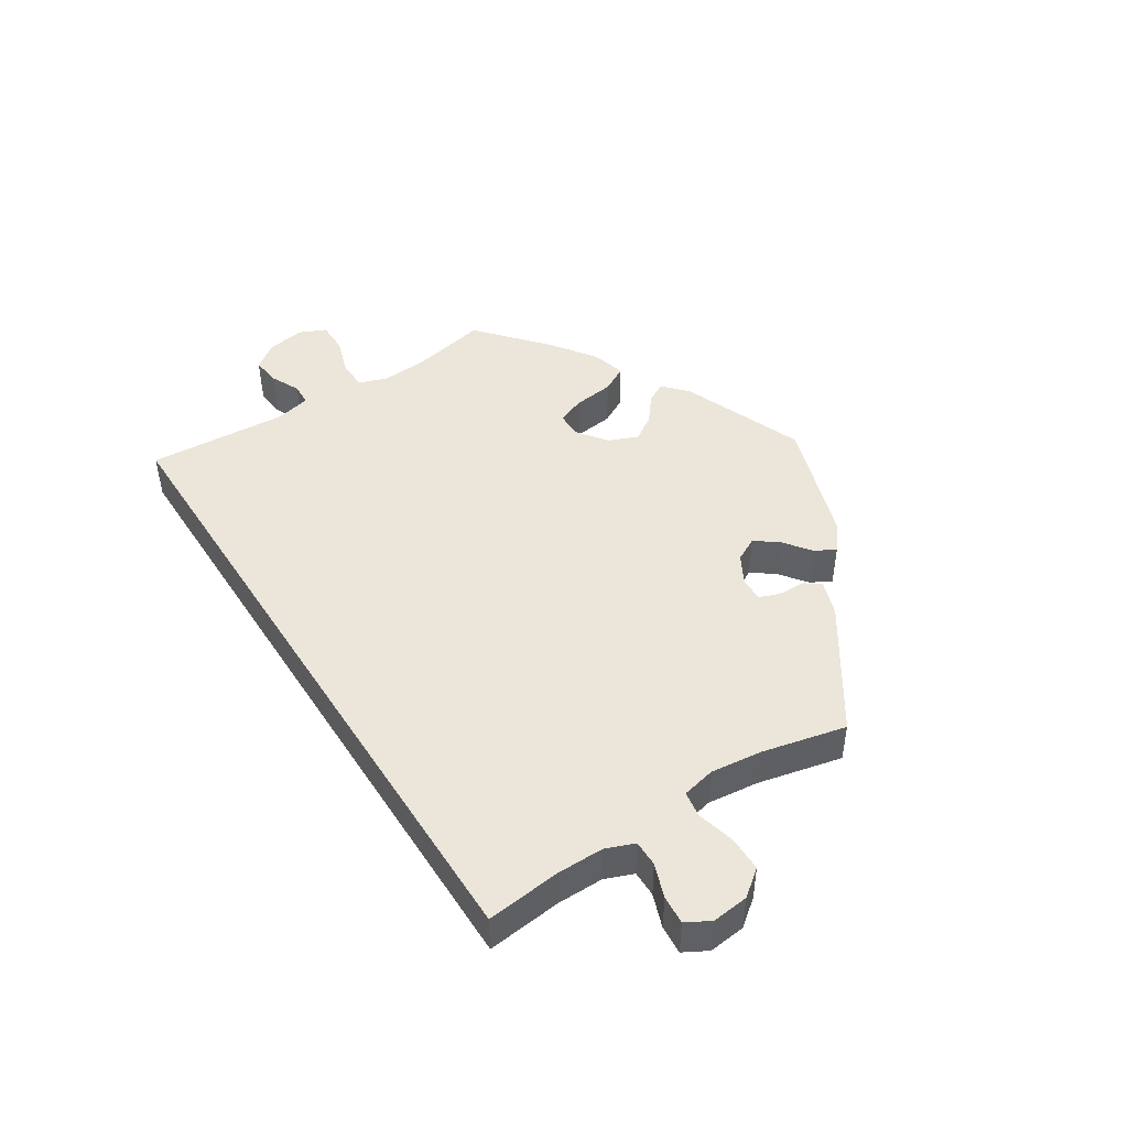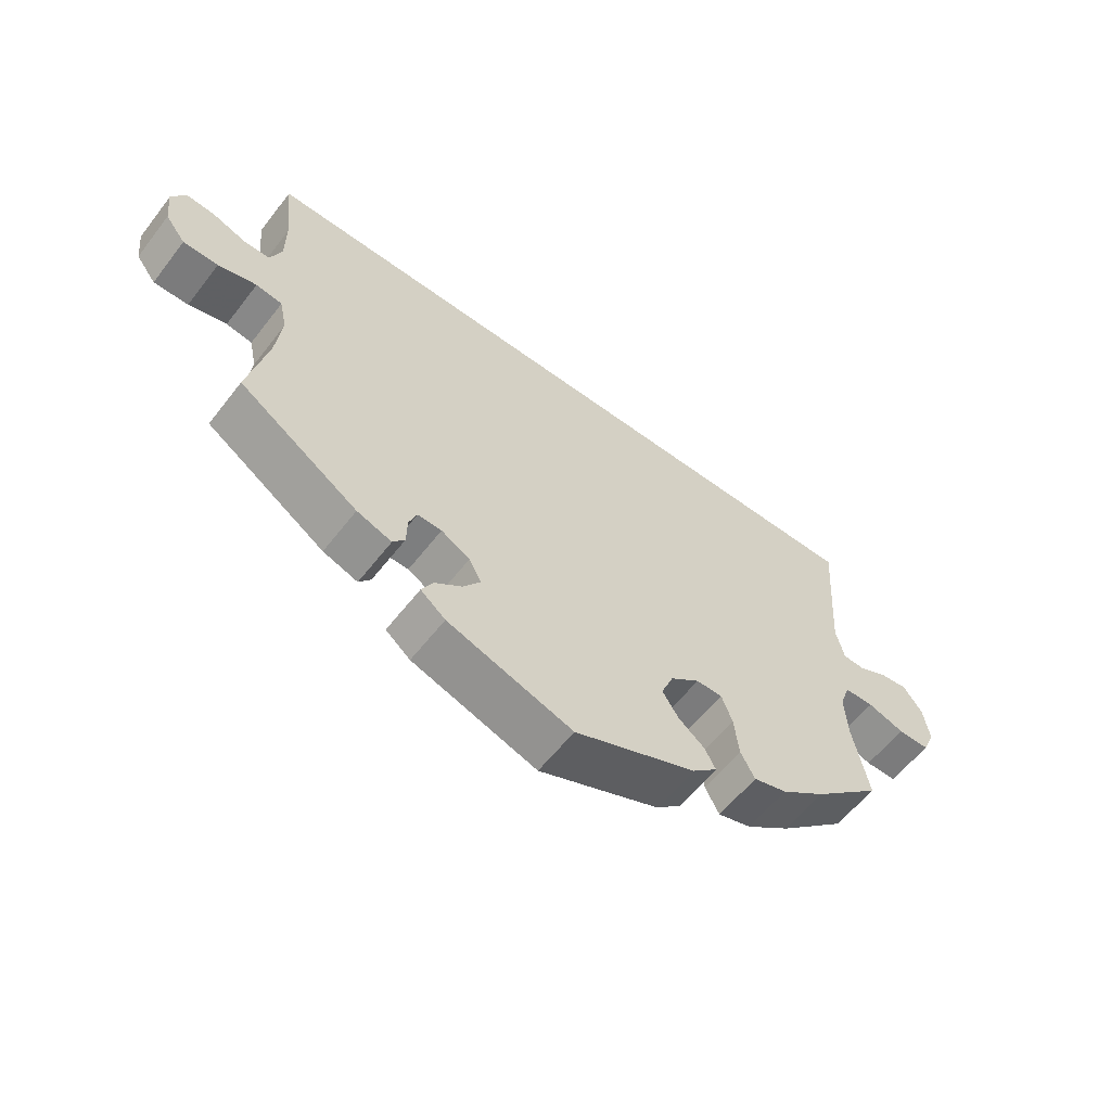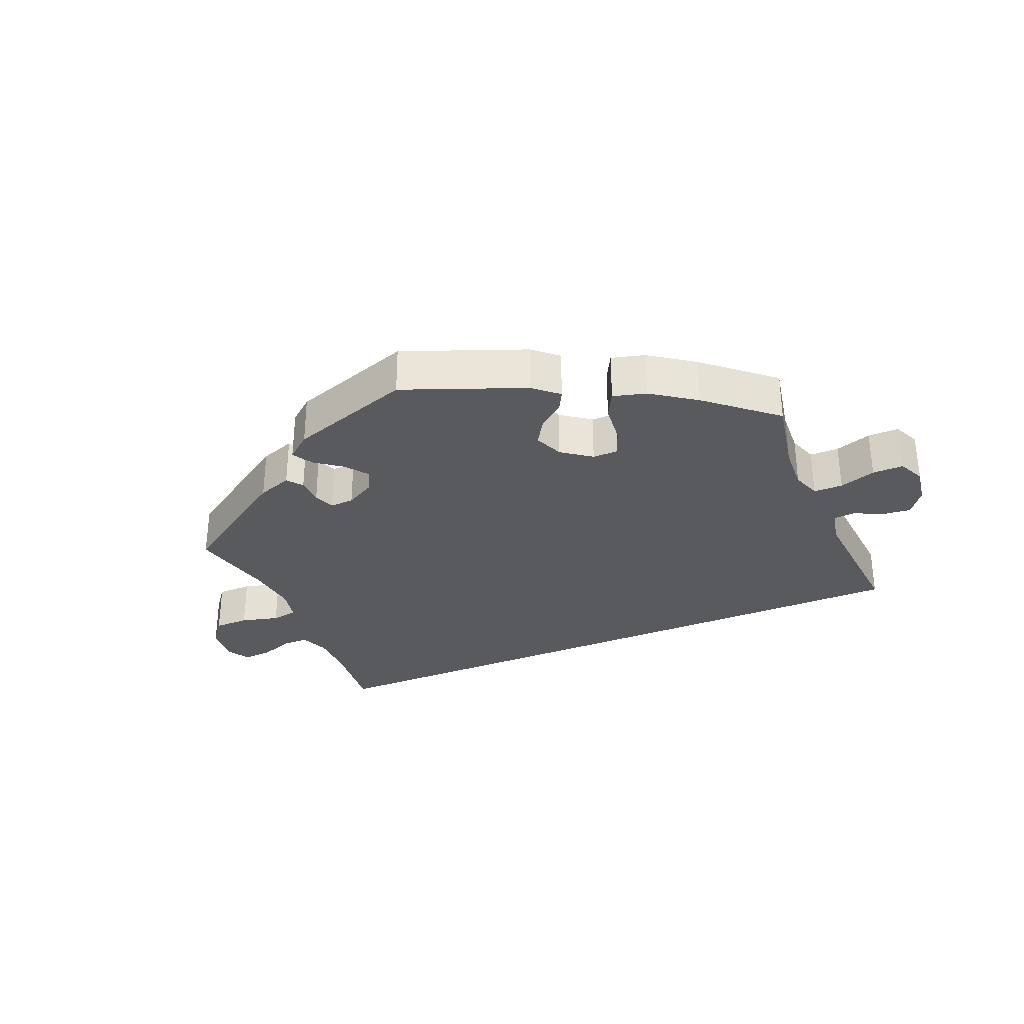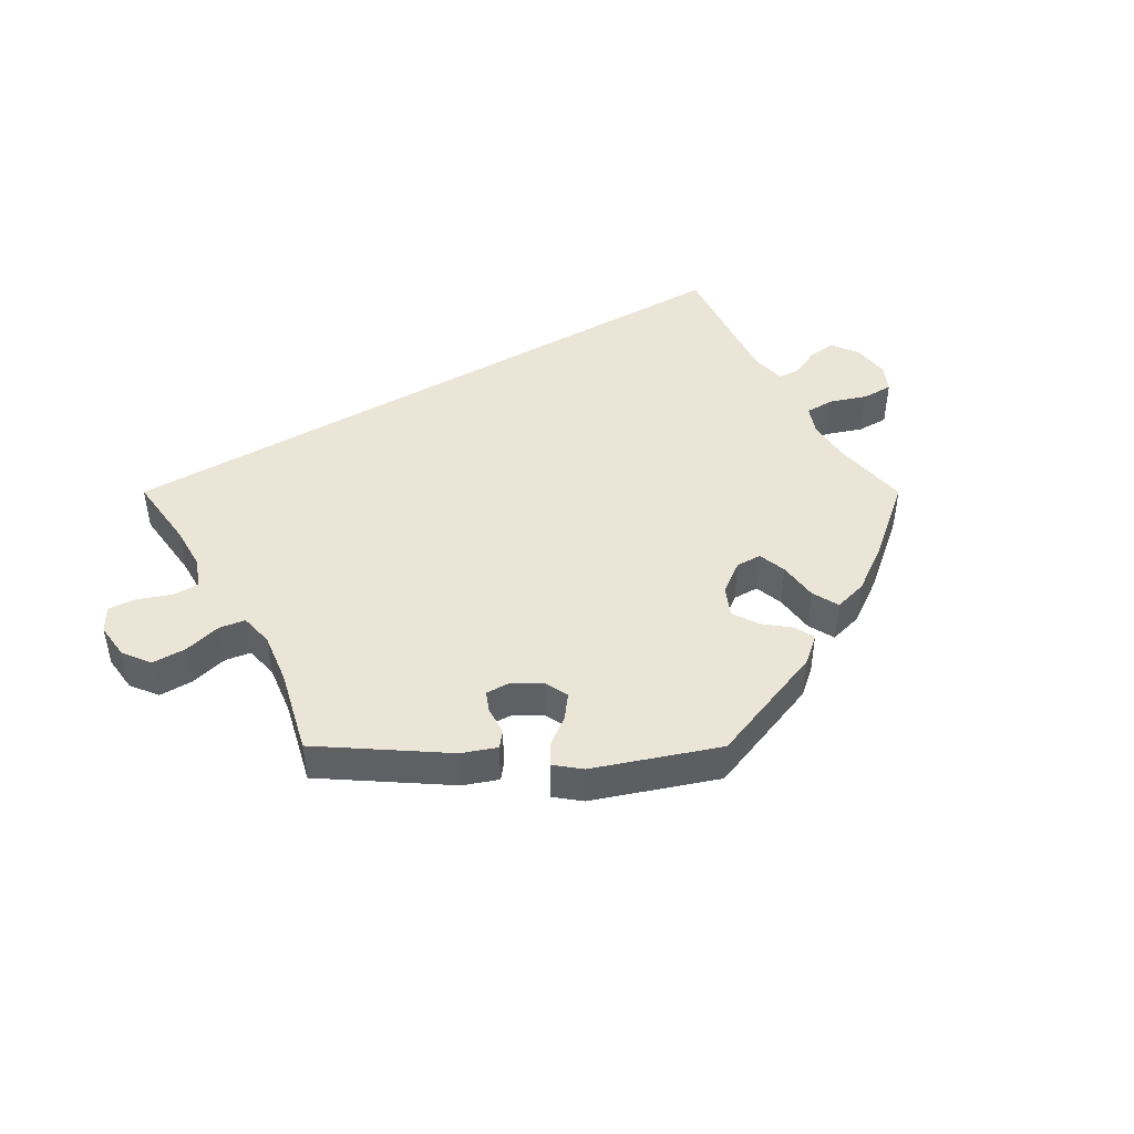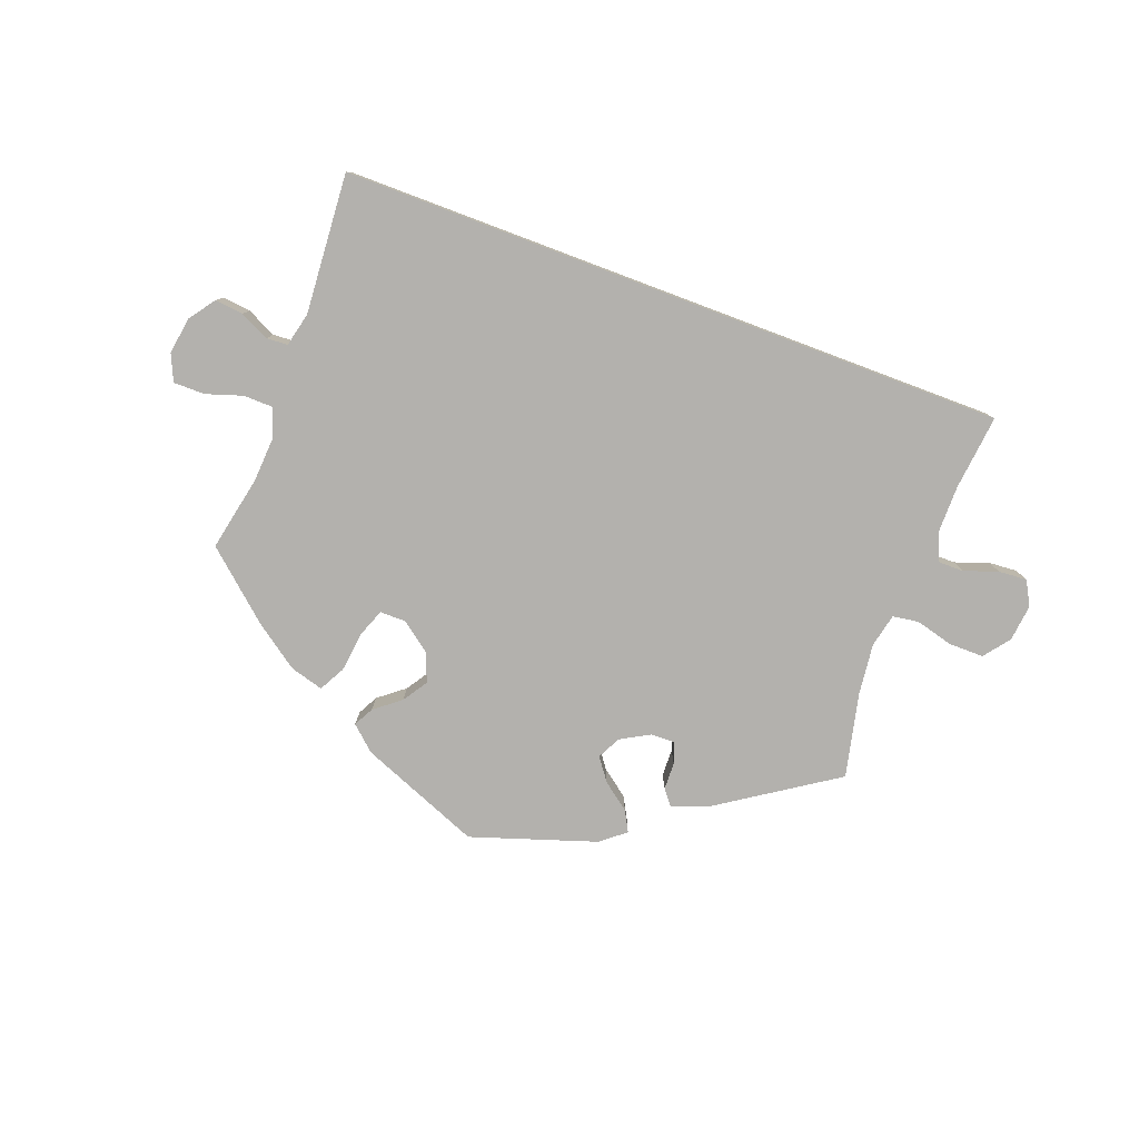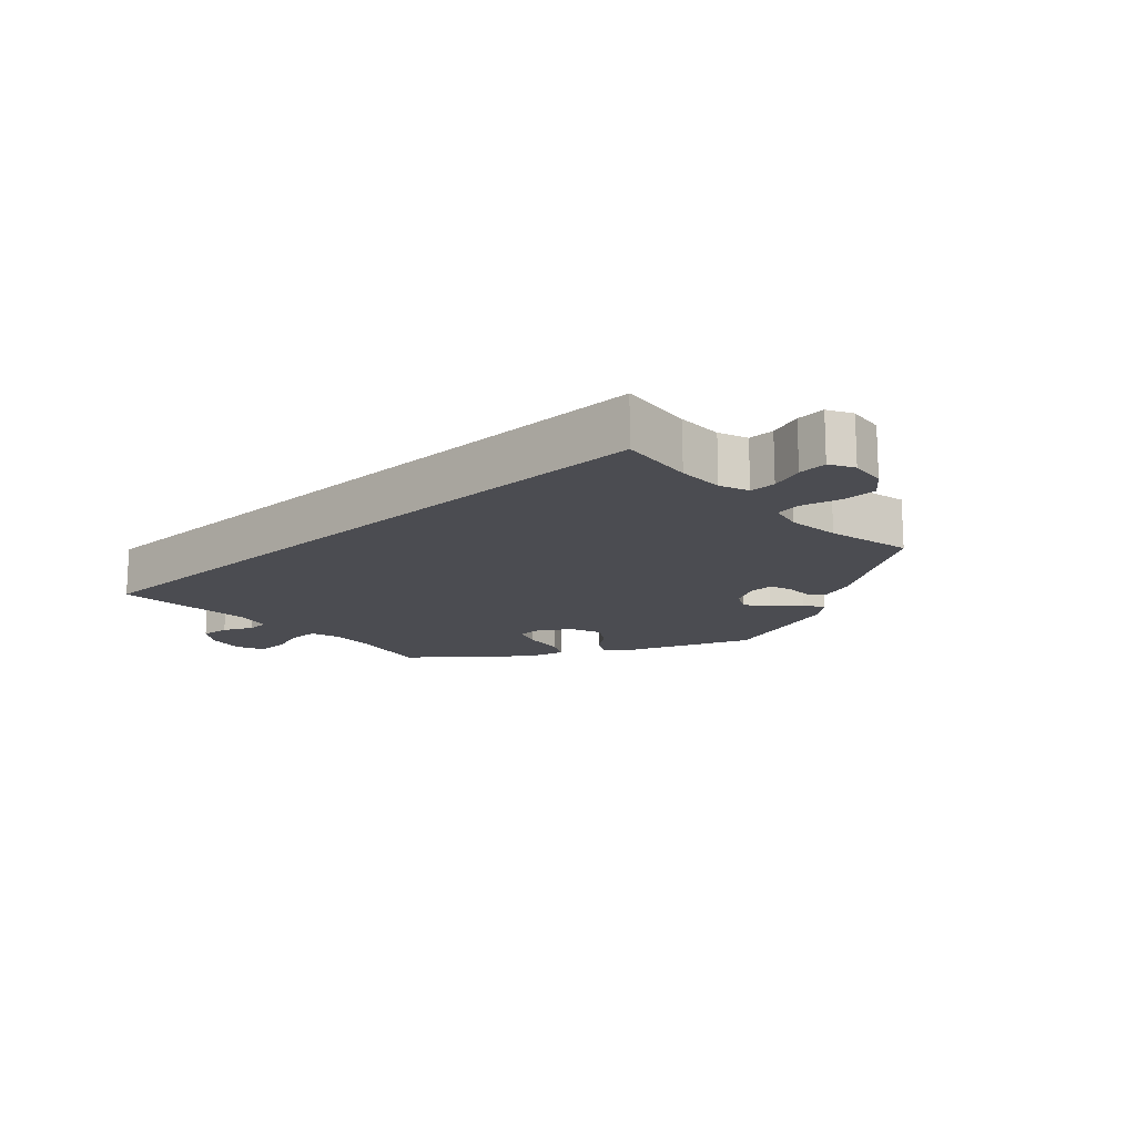
<metadata>
{"format":"obj","ext":"obj","renderer":"f3d","projection":"perspective","resolution":1024,"background":"white","views":[{"elev":46.8,"azim":57.3,"up":"+Y"},{"elev":-58.5,"azim":142.6,"up":"+Z"},{"elev":-31.6,"azim":-156.8,"up":"+Y"},{"elev":45.6,"azim":150.0,"up":"+Y"},{"elev":-79.2,"azim":-20.6,"up":"+Y"},{"elev":-15.4,"azim":42.6,"up":"+Y"}]}
</metadata>
<code>
v 0.5 0.07 0.289
v 0.488 0.07 0.176
v 0.488 0.07 0.107
v 0.505 0.07 0.064
v 0.544 0.07 0.064
v 0.594 0.07 0.082
v 0.637 0.07 0.085
v 0.657 0.07 0.049
v 0.651 0.07 -0.006
v 0.621 0.07 -0.045
v 0.569 0.07 -0.045
v 0.512 0.07 -0.03
v 0.473 0.07 -0.036
v 0.462 0.07 -0.086
v 0.471 0.07 -0.163
v 0.5 0.07 -0.289
v 0.322 0.07 -0.407
v 0.27 0.07 -0.425
v 0.252 0.07 -0.402
v 0.251 0.07 -0.361
v 0.239 0.07 -0.33
v 0.203 0.07 -0.331
v 0.16 0.07 -0.355
v 0.142 0.07 -0.39
v 0.167 0.07 -0.424
v 0.208 0.07 -0.455
v 0.225 0.07 -0.486
v 0.188 0.07 -0.516
v 0.001 0.07 -0.578
v -0.181 0.07 -0.505
v -0.218 0.07 -0.472
v -0.202 0.07 -0.442
v -0.163 0.07 -0.411
v -0.139 0.07 -0.374
v -0.157 0.07 -0.33
v -0.201 0.07 -0.297
v -0.24 0.07 -0.297
v -0.256 0.07 -0.339
v -0.263 0.07 -0.399
v -0.284 0.07 -0.438
v -0.334 0.07 -0.424
v -0.4 0.07 -0.377
v -0.501 0.07 -0.289
v -0.478 0.07 -0.175
v -0.474 0.07 -0.108
v -0.489 0.07 -0.065
v -0.533 0.07 -0.064
v -0.588 0.07 -0.082
v -0.635 0.07 -0.082
v -0.653 0.07 -0.042
v -0.644 0.07 0.014
v -0.616 0.07 0.052
v -0.574 0.07 0.047
v -0.53 0.07 0.026
v -0.498 0.07 0.028
v -0.486 0.07 0.079
v -0.501 0.07 0.289
v 0.5 0 0.289
v 0.488 0 0.176
v 0.488 0 0.107
v 0.505 0 0.064
v 0.544 0 0.064
v 0.594 0 0.082
v 0.637 0 0.085
v 0.657 0 0.049
v 0.651 0 -0.006
v 0.621 0 -0.045
v 0.569 0 -0.045
v 0.512 0 -0.03
v 0.473 0 -0.036
v 0.462 0 -0.086
v 0.471 0 -0.163
v 0.5 0 -0.289
v 0.322 0 -0.407
v 0.27 0 -0.425
v 0.252 0 -0.402
v 0.251 0 -0.361
v 0.239 0 -0.33
v 0.203 0 -0.331
v 0.16 0 -0.355
v 0.142 0 -0.39
v 0.167 0 -0.424
v 0.208 0 -0.455
v 0.225 0 -0.486
v 0.188 0 -0.516
v 0.001 0 -0.578
v -0.181 0 -0.505
v -0.218 0 -0.472
v -0.202 0 -0.442
v -0.163 0 -0.411
v -0.139 0 -0.374
v -0.157 0 -0.33
v -0.201 0 -0.297
v -0.24 0 -0.297
v -0.256 0 -0.339
v -0.263 0 -0.399
v -0.284 0 -0.438
v -0.334 0 -0.424
v -0.4 0 -0.377
v -0.501 0 -0.289
v -0.478 0 -0.175
v -0.474 0 -0.108
v -0.489 0 -0.065
v -0.533 0 -0.064
v -0.588 0 -0.082
v -0.635 0 -0.082
v -0.653 0 -0.042
v -0.644 0 0.014
v -0.616 0 0.052
v -0.574 0 0.047
v -0.53 0 0.026
v -0.498 0 0.028
v -0.486 0 0.079
v -0.501 0 0.289
f 56 57 1 2
f 55 56 2 3
f 51 52 53 54
f 51 54 55
f 47 48 49 50
f 46 47 50 51
f 41 42 43 44
f 41 44 45
f 38 39 40 41
f 37 38 41 45
f 36 37 45 46
f 30 31 32 33
f 30 33 34
f 29 30 34
f 28 29 34 35
f 25 26 27 28
f 24 25 28 35
f 17 18 19 20
f 15 16 17 20
f 14 15 20 21
f 13 14 21 22
f 9 10 11 12
f 9 12 13
f 8 9 13
f 5 6 7 8
f 4 5 8 13
f 46 51 55 3
f 23 24 35 36
f 22 23 36 46
f 13 22 46
f 3 4 13 46
f 59 58 114 113
f 60 59 113 112
f 111 110 109 108
f 112 111 108
f 107 106 105 104
f 108 107 104 103
f 101 100 99 98
f 102 101 98
f 98 97 96 95
f 102 98 95 94
f 103 102 94 93
f 90 89 88 87
f 91 90 87
f 91 87 86
f 92 91 86 85
f 85 84 83 82
f 92 85 82 81
f 77 76 75 74
f 77 74 73 72
f 78 77 72 71
f 79 78 71 70
f 69 68 67 66
f 70 69 66
f 70 66 65
f 65 64 63 62
f 70 65 62 61
f 60 112 108 103
f 93 92 81 80
f 103 93 80 79
f 103 79 70
f 103 70 61 60
f 1 58 59 2
f 2 59 60 3
f 3 60 61 4
f 4 61 62 5
f 5 62 63 6
f 6 63 64 7
f 7 64 65 8
f 8 65 66 9
f 9 66 67 10
f 10 67 68 11
f 11 68 69 12
f 12 69 70 13
f 13 70 71 14
f 14 71 72 15
f 15 72 73 16
f 16 73 74 17
f 17 74 75 18
f 18 75 76 19
f 19 76 77 20
f 20 77 78 21
f 21 78 79 22
f 22 79 80 23
f 23 80 81 24
f 24 81 82 25
f 25 82 83 26
f 26 83 84 27
f 27 84 85 28
f 28 85 86 29
f 29 86 87 30
f 30 87 88 31
f 31 88 89 32
f 32 89 90 33
f 33 90 91 34
f 34 91 92 35
f 35 92 93 36
f 36 93 94 37
f 37 94 95 38
f 38 95 96 39
f 39 96 97 40
f 40 97 98 41
f 41 98 99 42
f 42 99 100 43
f 43 100 101 44
f 44 101 102 45
f 45 102 103 46
f 46 103 104 47
f 47 104 105 48
f 48 105 106 49
f 49 106 107 50
f 50 107 108 51
f 51 108 109 52
f 52 109 110 53
f 53 110 111 54
f 54 111 112 55
f 55 112 113 56
f 56 113 114 57
f 57 114 58 1

</code>
